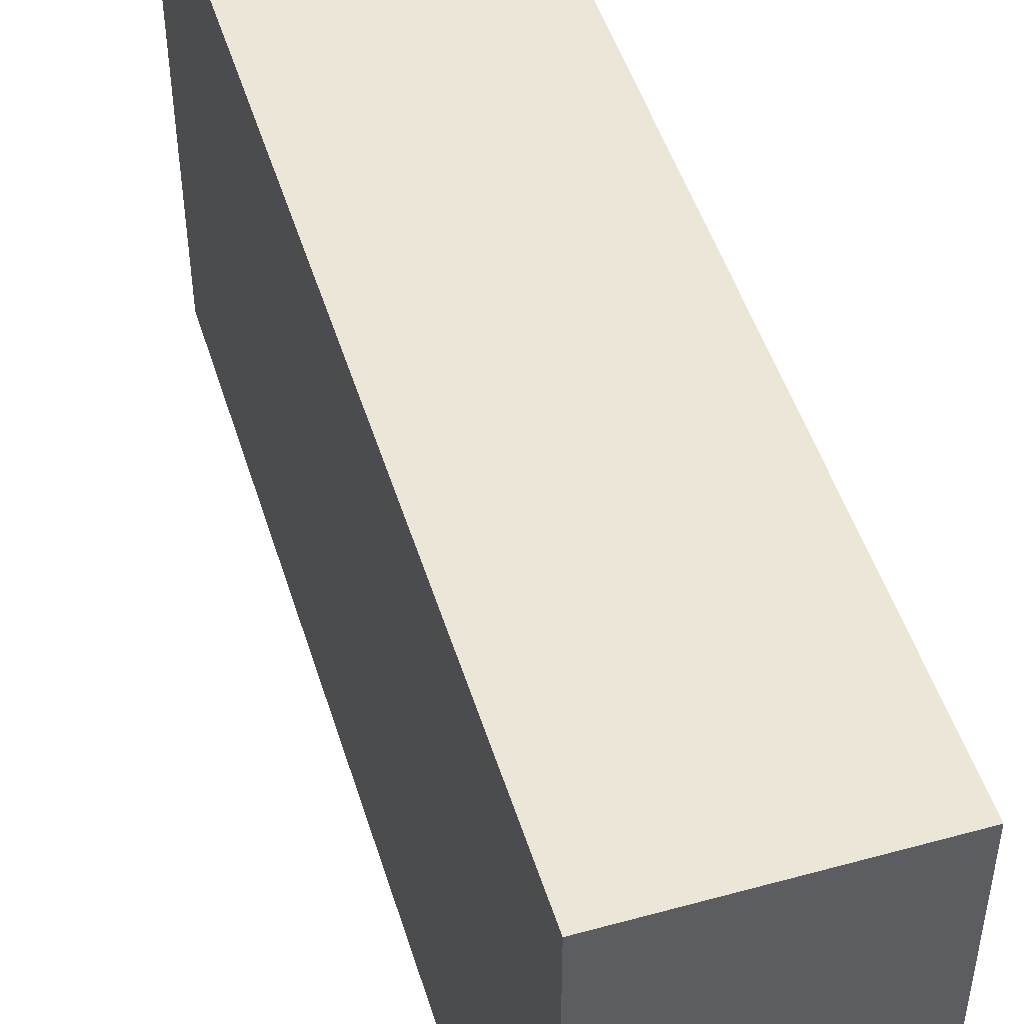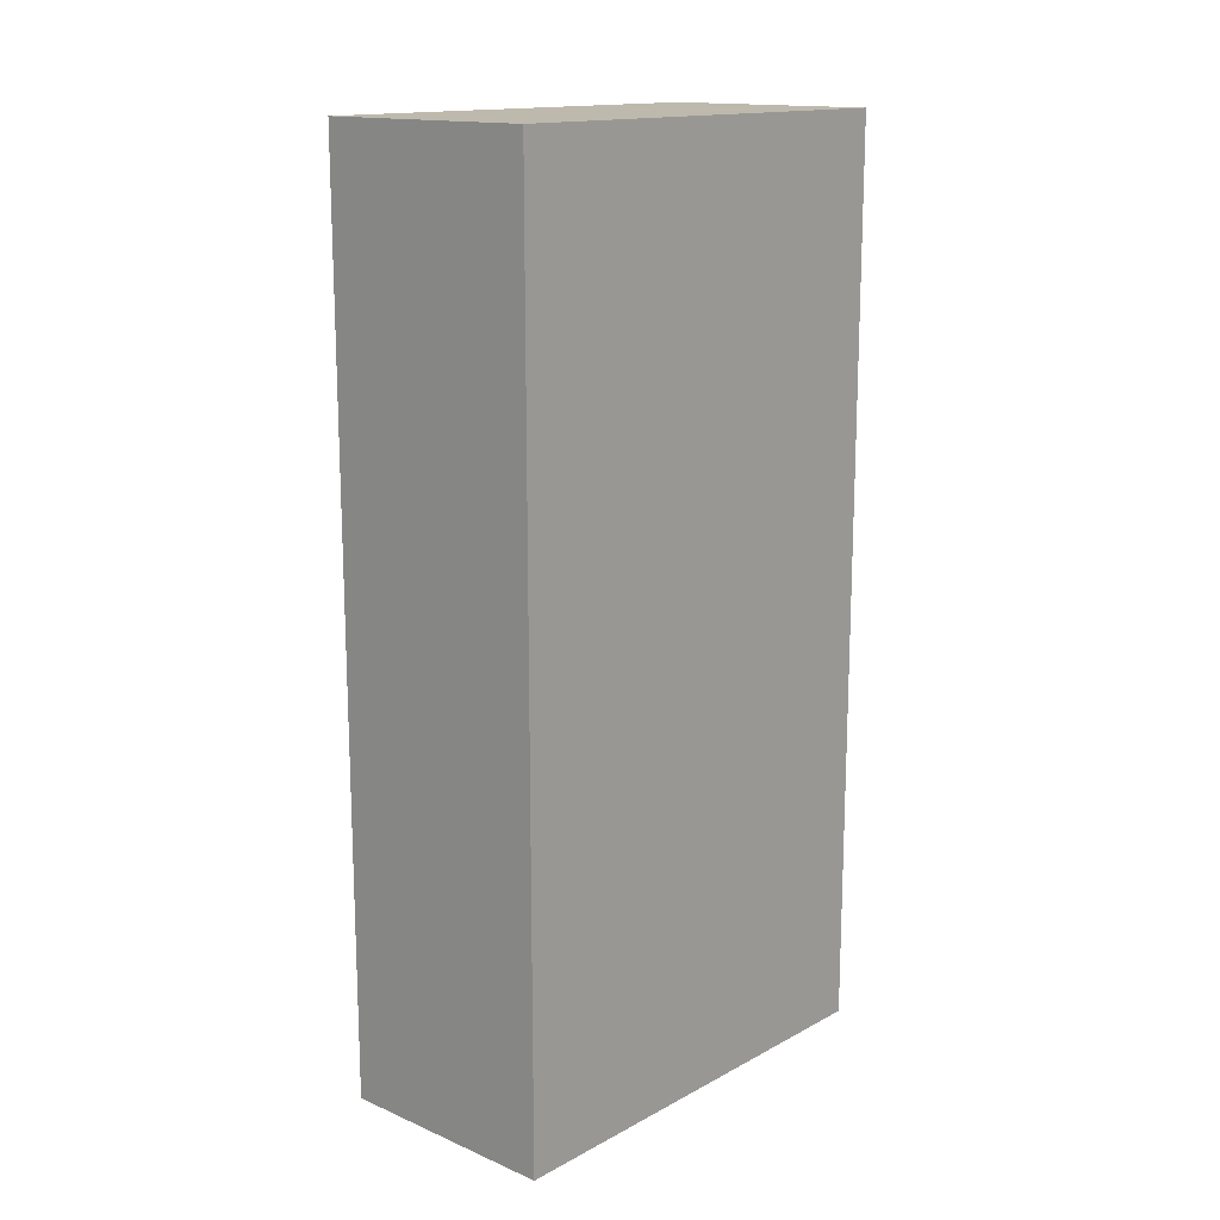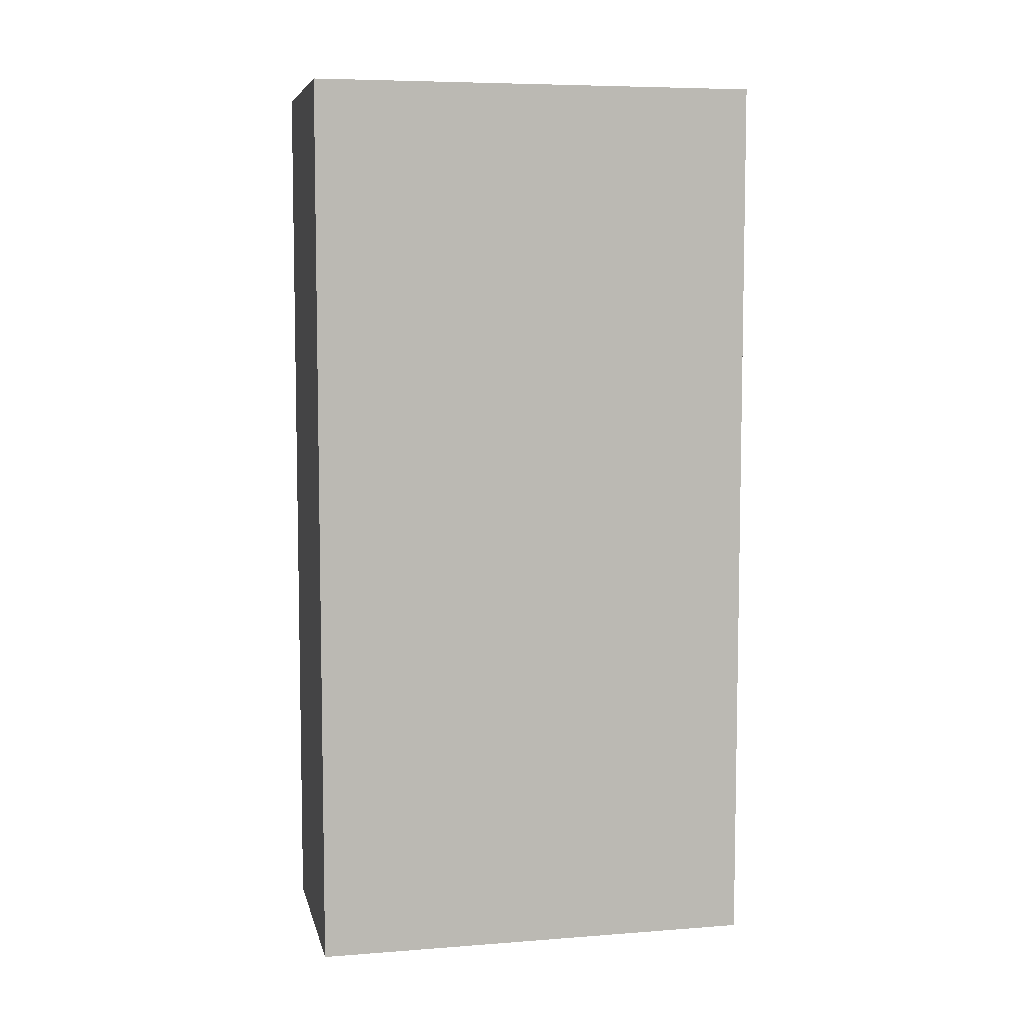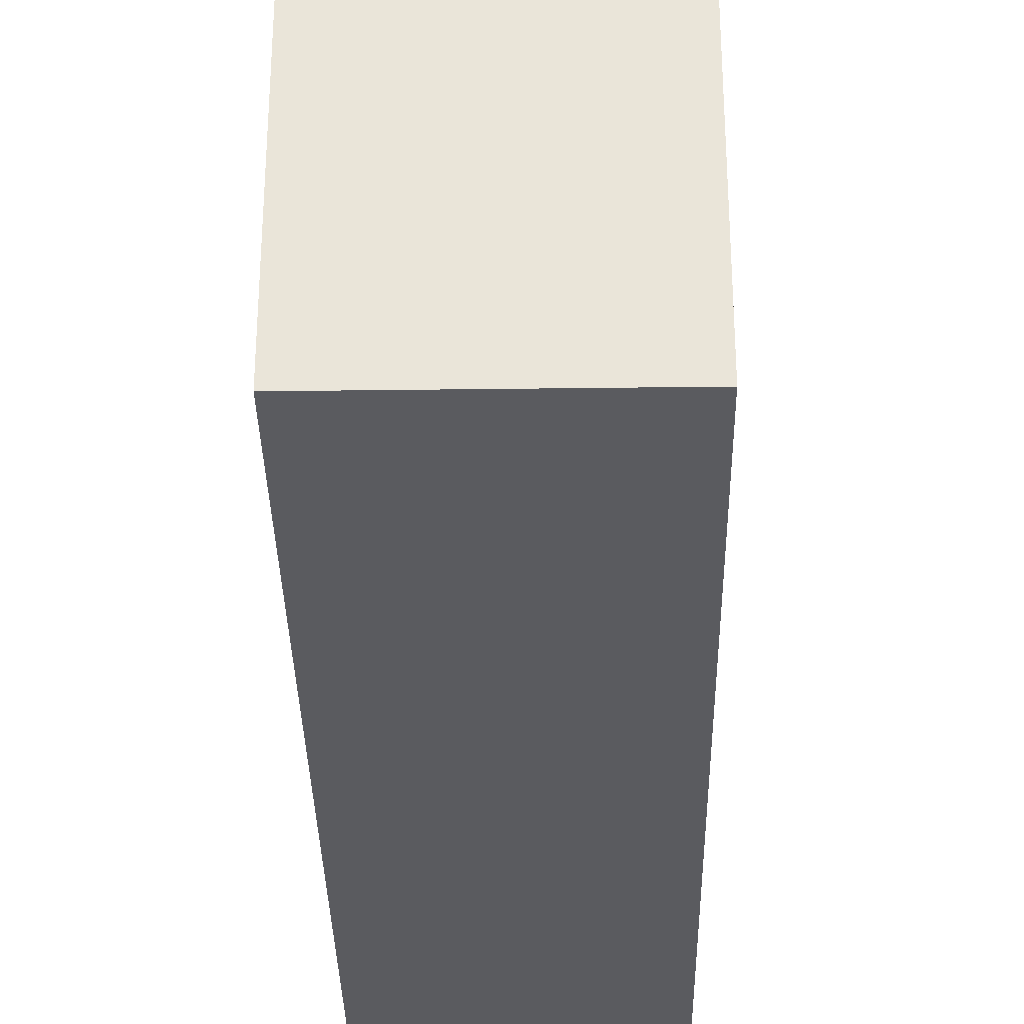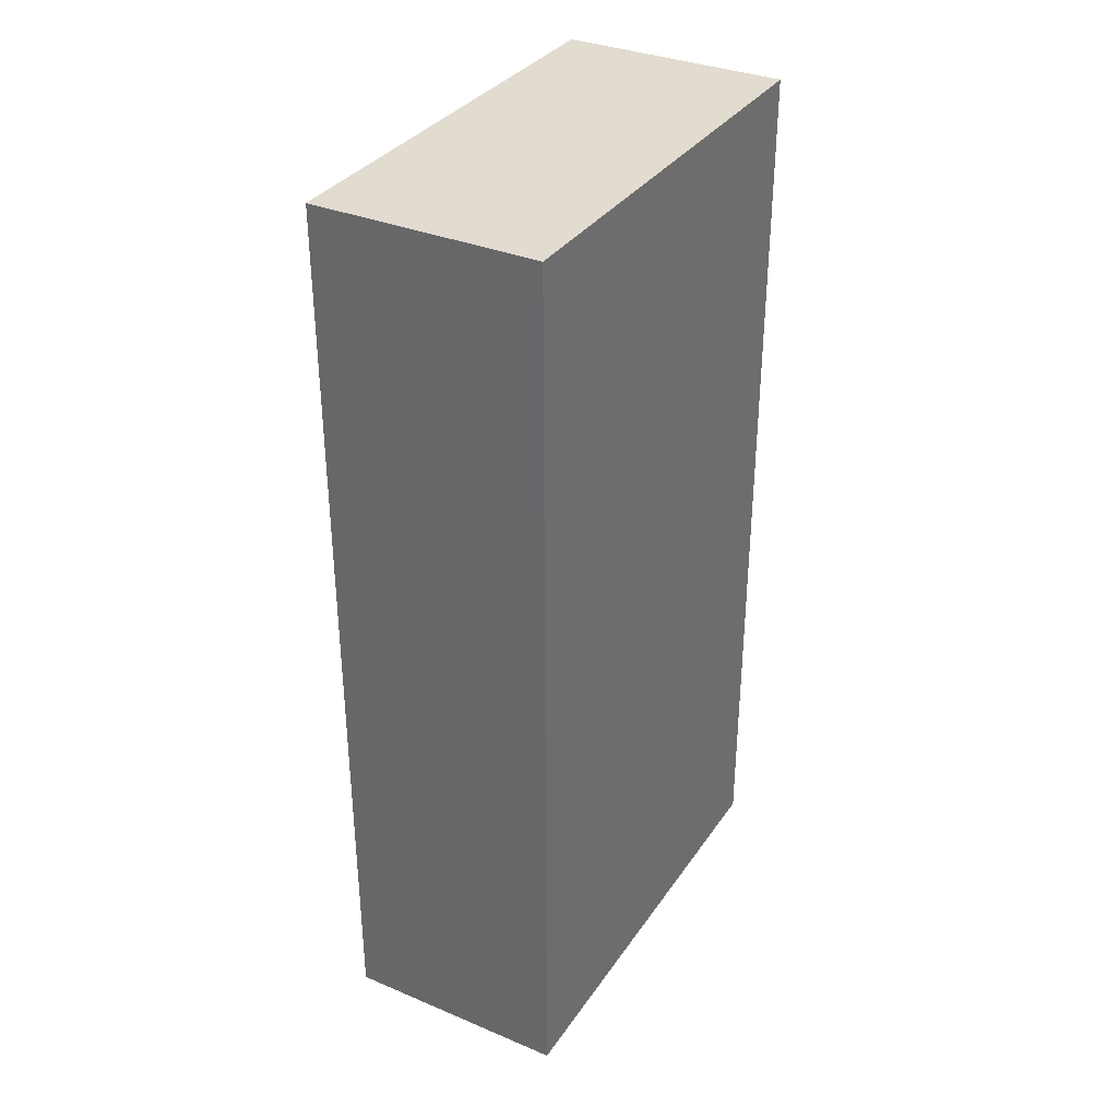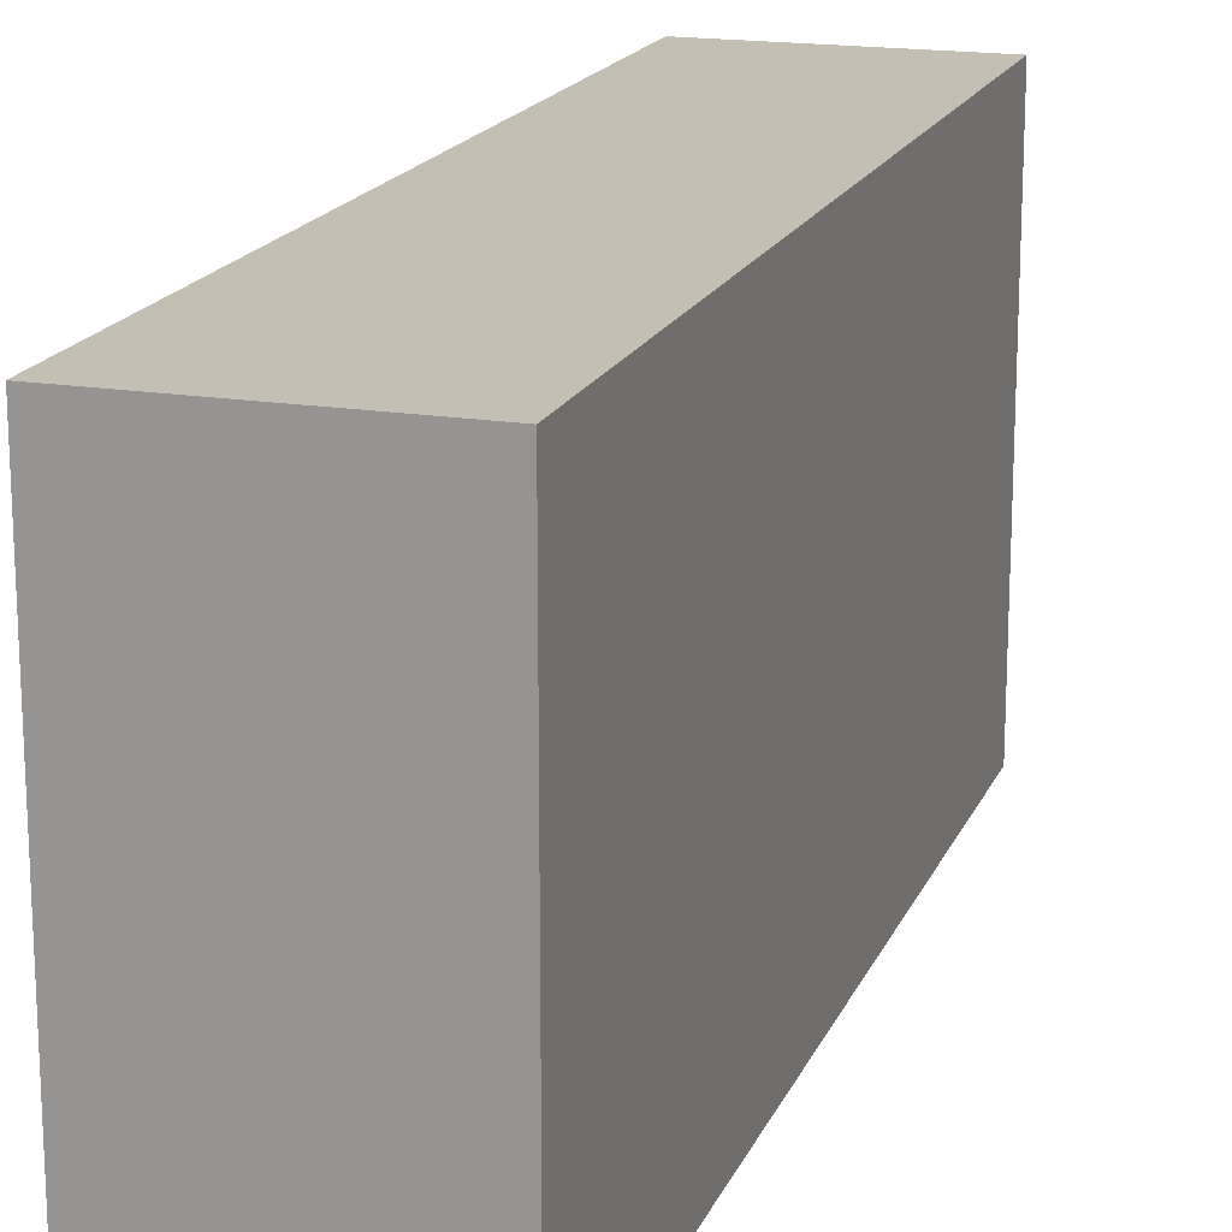
<metadata>
{"format":"obj","ext":"obj","renderer":"f3d","projection":"perspective","resolution":1024,"background":"white","views":[{"elev":48.9,"azim":163.0,"up":"+Y"},{"elev":15.2,"azim":-138.2,"up":"+Z"},{"elev":6.9,"azim":-102.4,"up":"+Z"},{"elev":-33.1,"azim":-179.0,"up":"+Y"},{"elev":34.2,"azim":-150.6,"up":"+Z"},{"elev":17.7,"azim":17.8,"up":"+Y"}]}
</metadata>
<code>
o Cube
v 1 -2 -4
v 1 -2 4
v -1 -2 4
v -1 -2 -4
v 1 2 -4
v 1 2 4
v -1 2 4
v -1 2 -4
f 1 2 3 4
f 5 8 7 6
f 1 5 6 2
f 2 6 7 3
f 3 7 8 4
f 5 1 4 8

</code>
